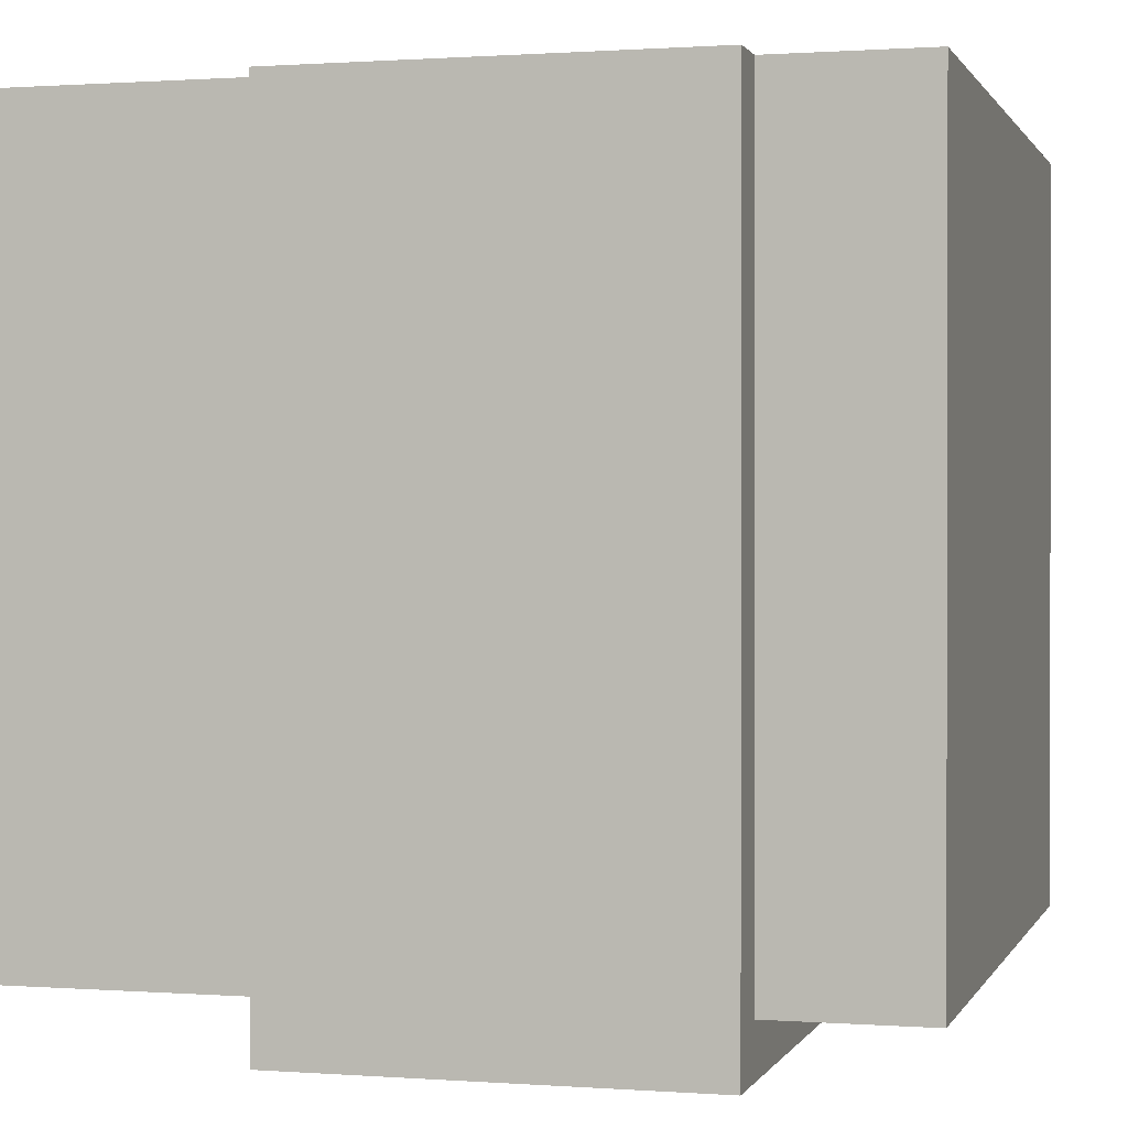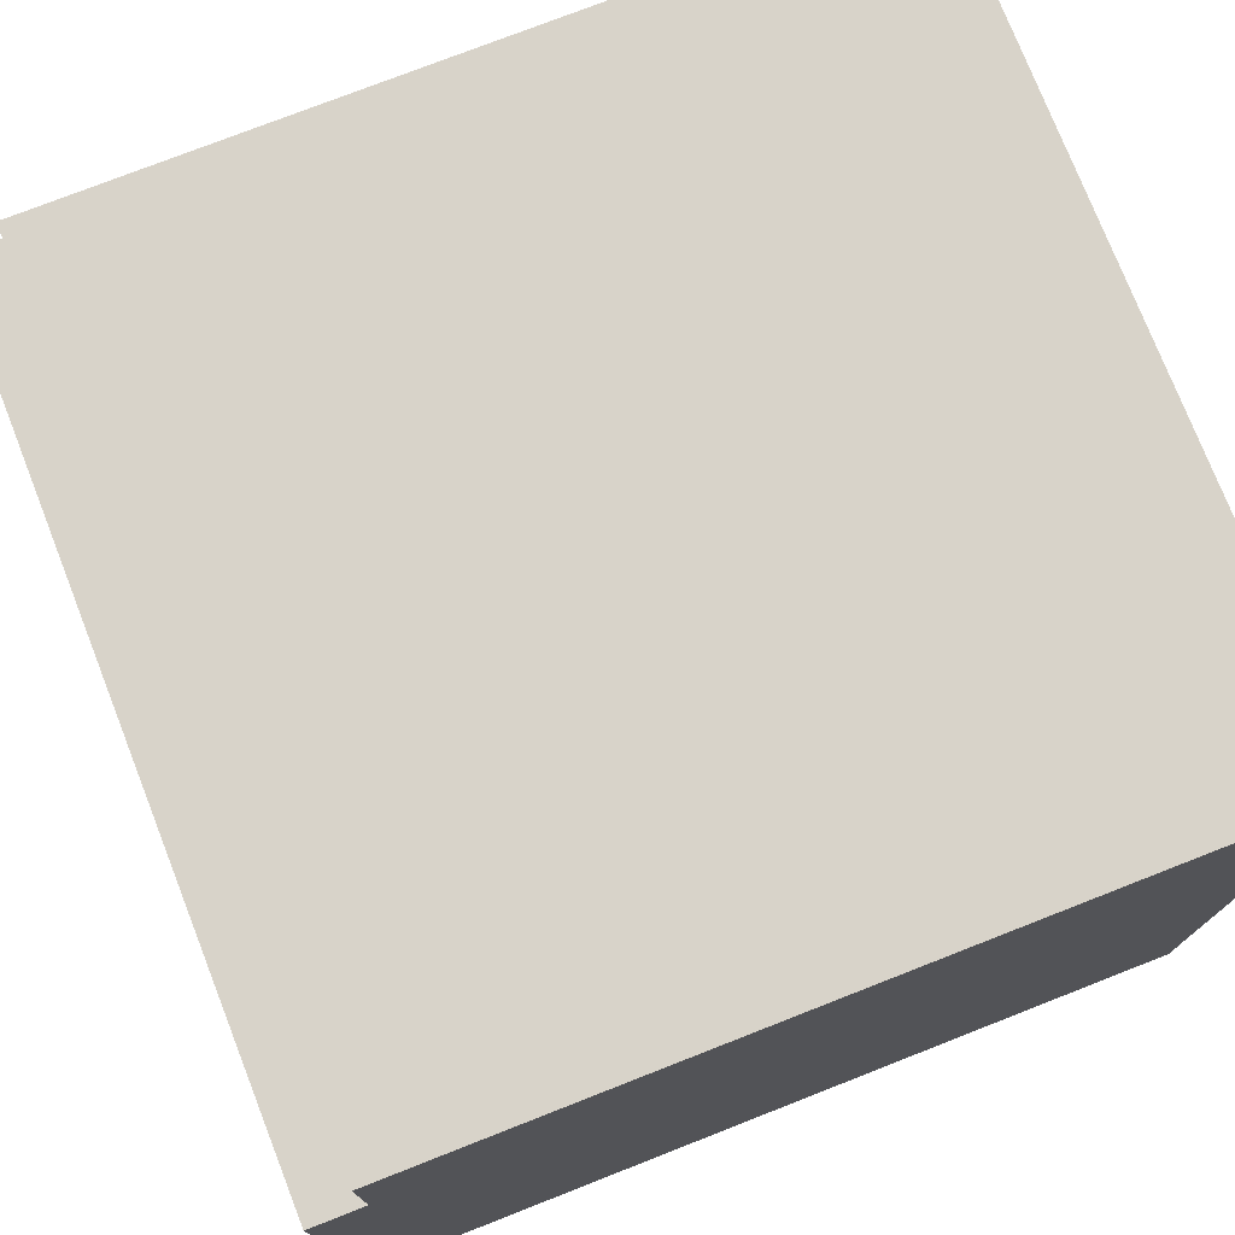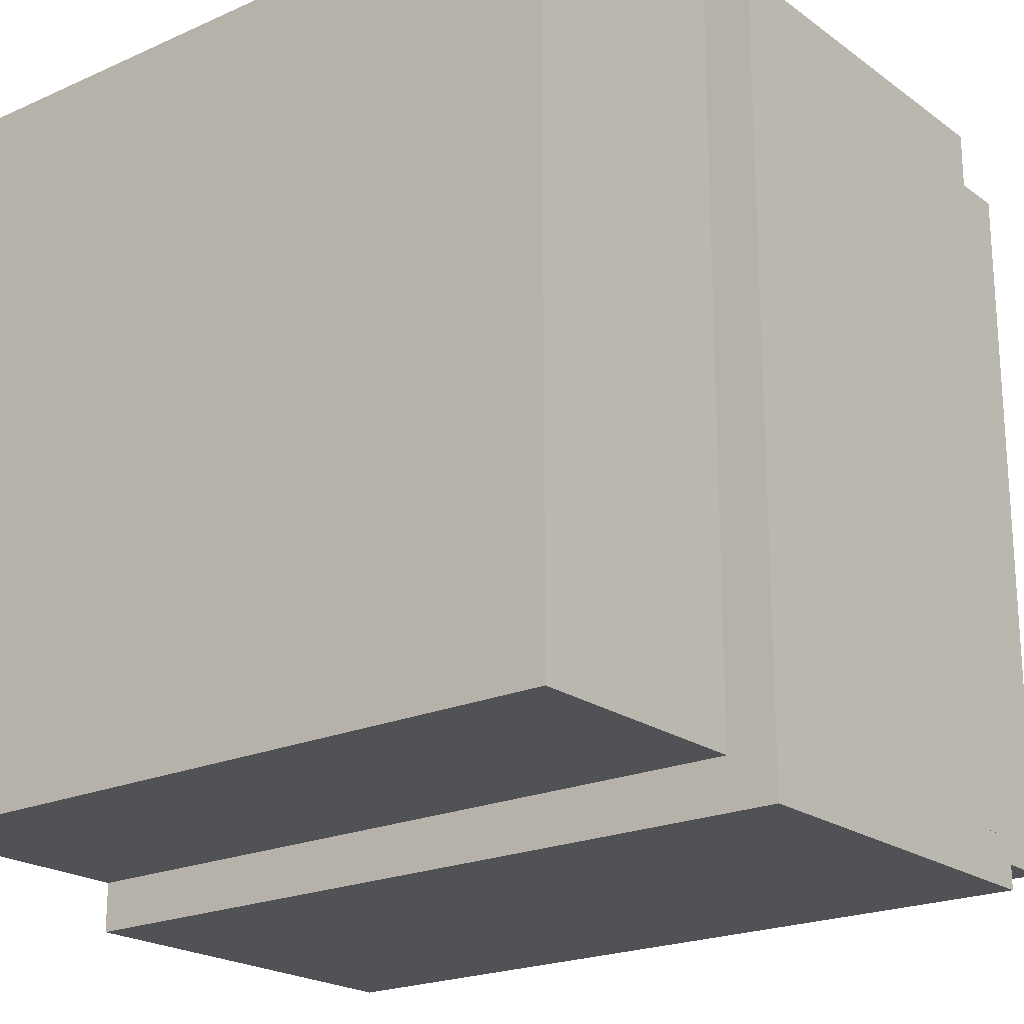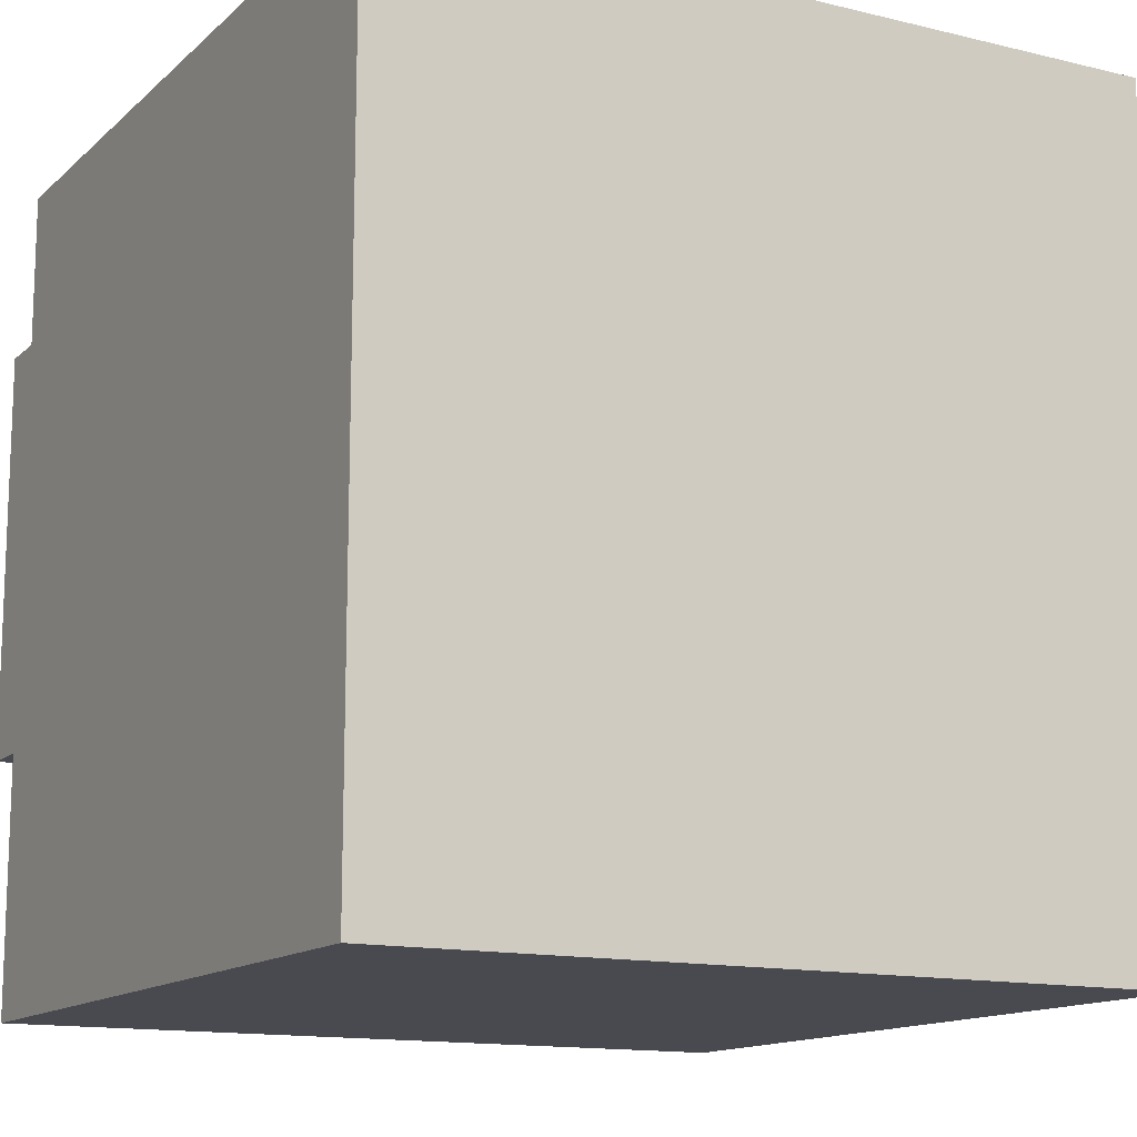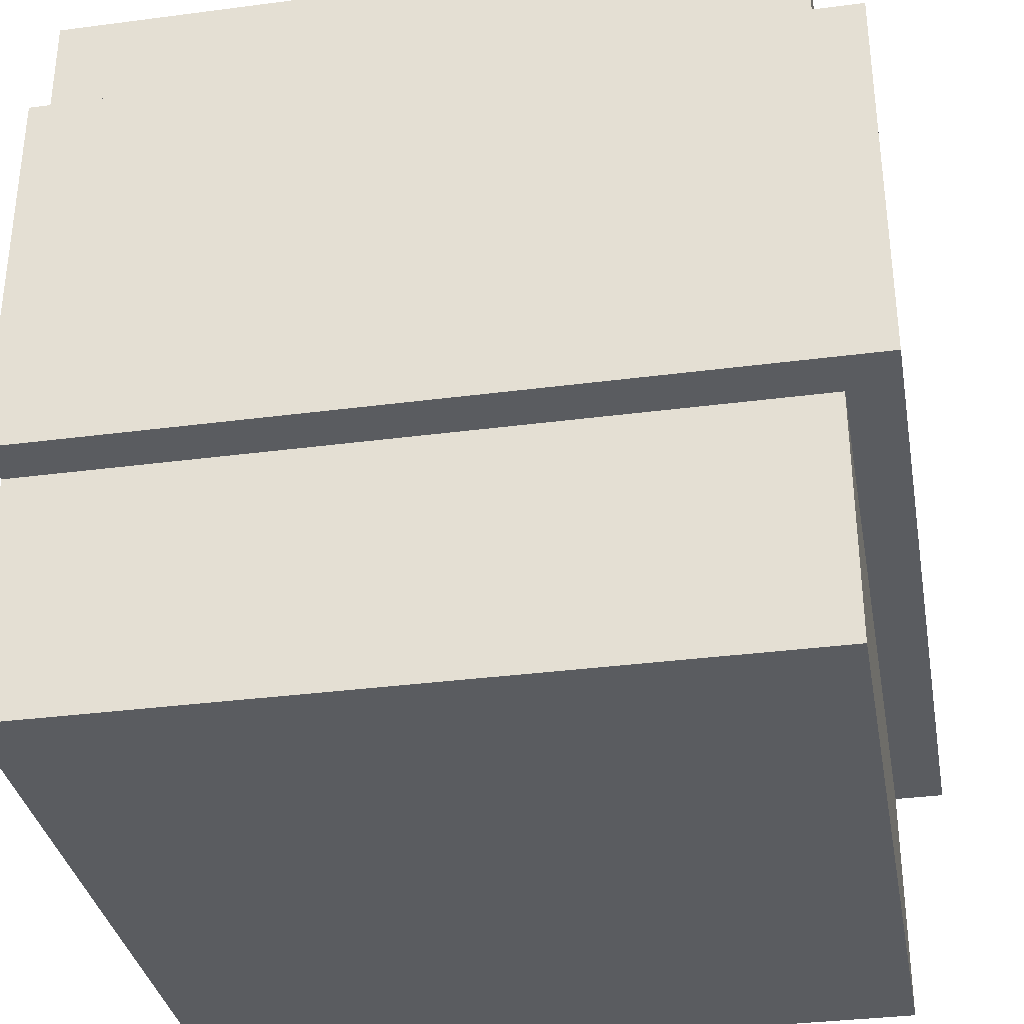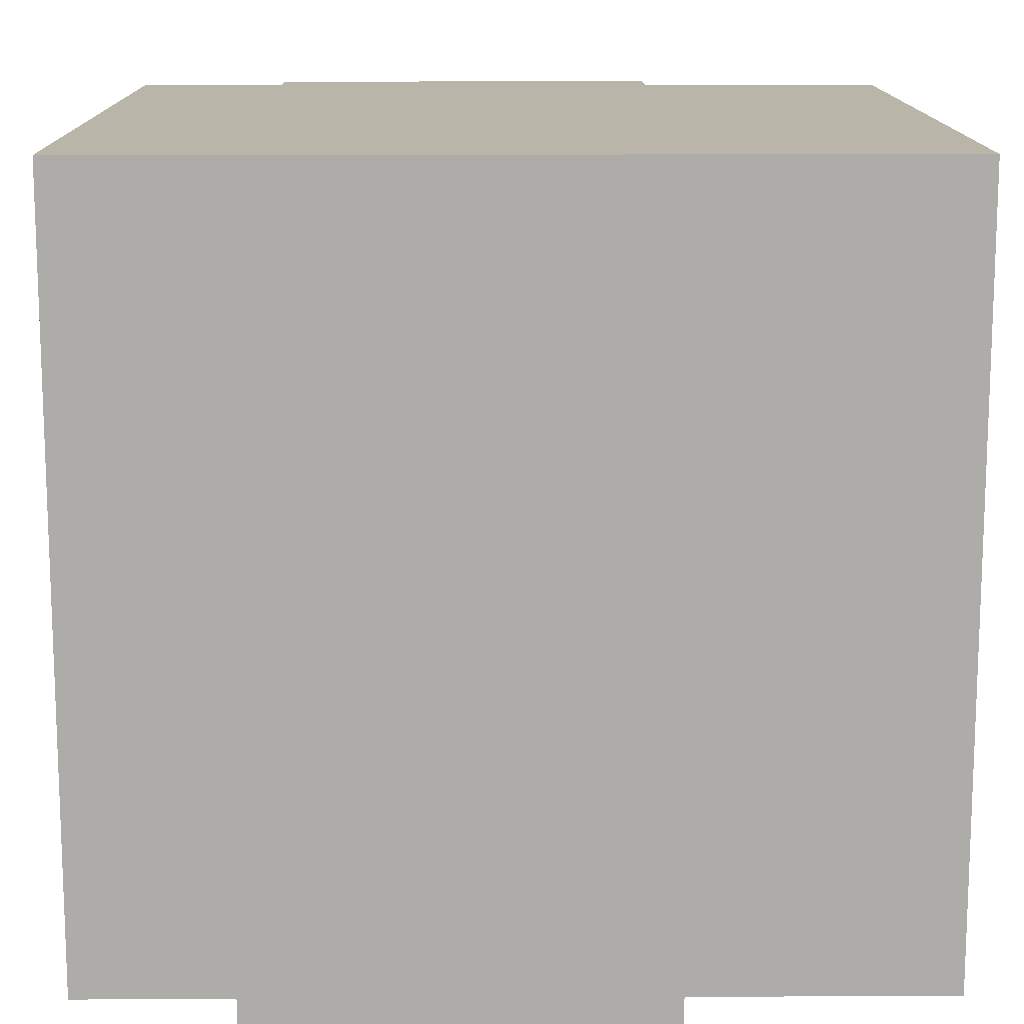
<metadata>
{"format":"obj","ext":"obj","renderer":"f3d","projection":"perspective","resolution":1024,"background":"white","views":[{"elev":0.7,"azim":105.4,"up":"+Z"},{"elev":76.0,"azim":-111.4,"up":"+Y"},{"elev":-21.2,"azim":38.4,"up":"+Z"},{"elev":-13.6,"azim":-28.7,"up":"+Y"},{"elev":-34.0,"azim":100.1,"up":"+Y"},{"elev":13.5,"azim":-90.6,"up":"+Z"}]}
</metadata>
<code>
o trin_modubar_simple_angle
v -0.5 0.8125 -0.5
v 0.5 0.8125 -0.5
v 0.5 0.8125 -0.5625
v -0.5 0.8125 -0.5625
v -0.5 0.3125 -0.5625
v 0.5 0.3125 -0.5625
v 0.5 0.3125 -0.5
v -0.5 0.3125 -0.5
v -0.5 1 0.4375
v 0.4375 1 0.4375
v 0.4375 1 -0.5
v -0.5 1 -0.5
v -0.5 0 -0.5
v 0.4375 0 -0.5
v 0.4375 -0 0.4375
v -0.5 -0 0.4375
v 0.4375 0.8125 0.4375
v 0.5 0.8125 0.4375
v 0.5 0.8125 -0.5
v 0.4375 0.8125 -0.5
v 0.4375 0.3125 -0.5
v 0.5 0.3125 -0.5
v 0.5 0.3125 0.4375
v 0.4375 0.3125 0.4375
f 1 2 3 4
f 5 6 7 8
f 2 1 8 7
f 4 3 6 5
f 3 2 7 6
f 1 4 5 8
f 9 10 11 12
f 13 14 15 16
f 10 9 16 15
f 12 11 14 13
f 11 10 15 14
f 9 12 13 16
f 17 18 19 20
f 21 22 23 24
f 18 17 24 23
f 20 19 22 21
f 19 18 23 22
f 17 20 21 24

</code>
